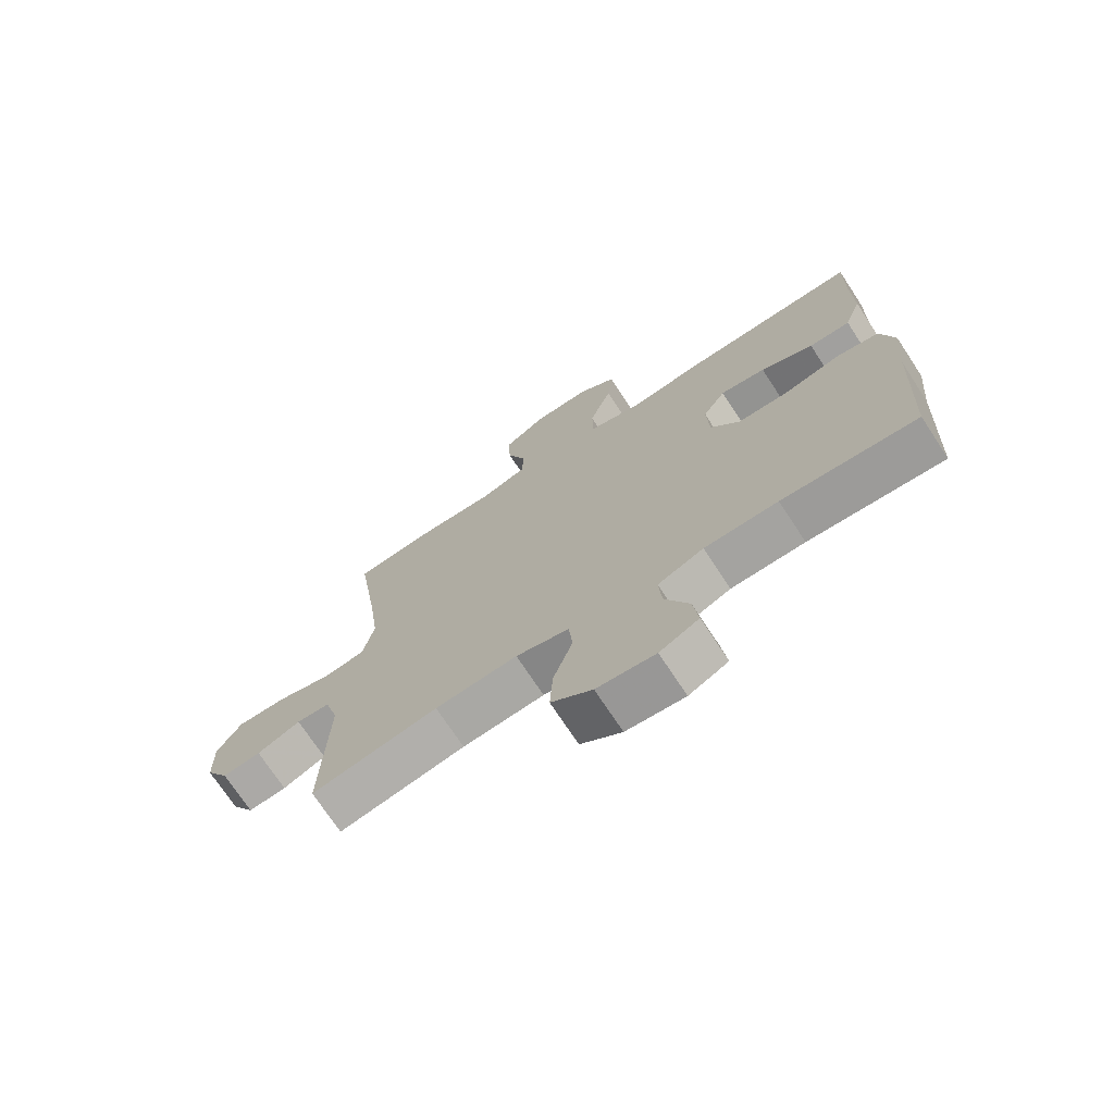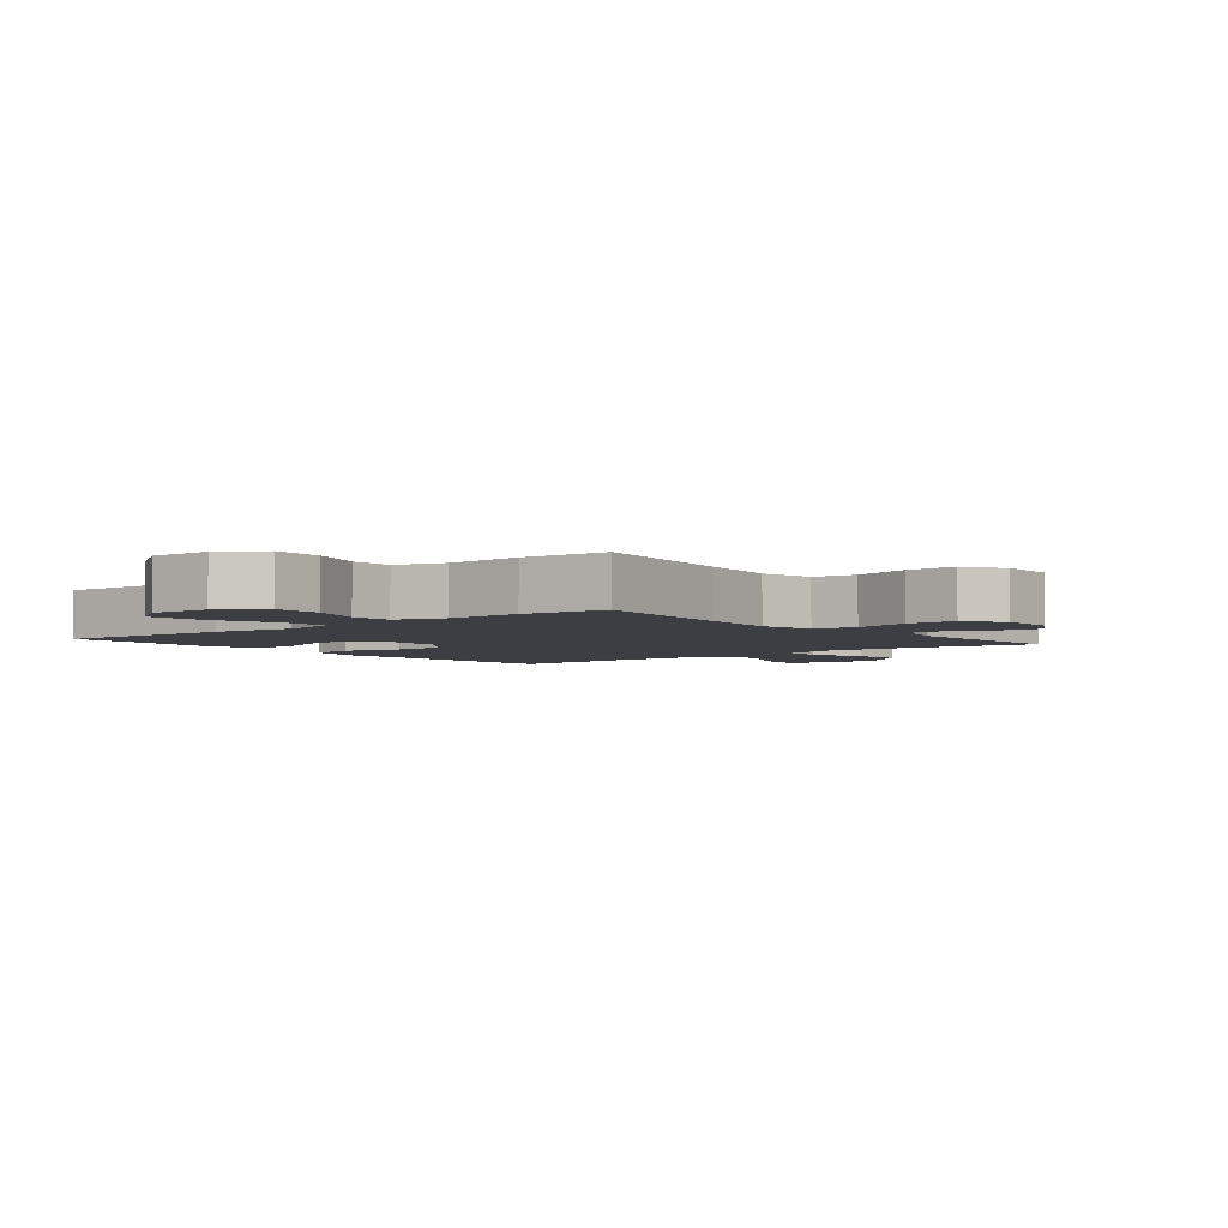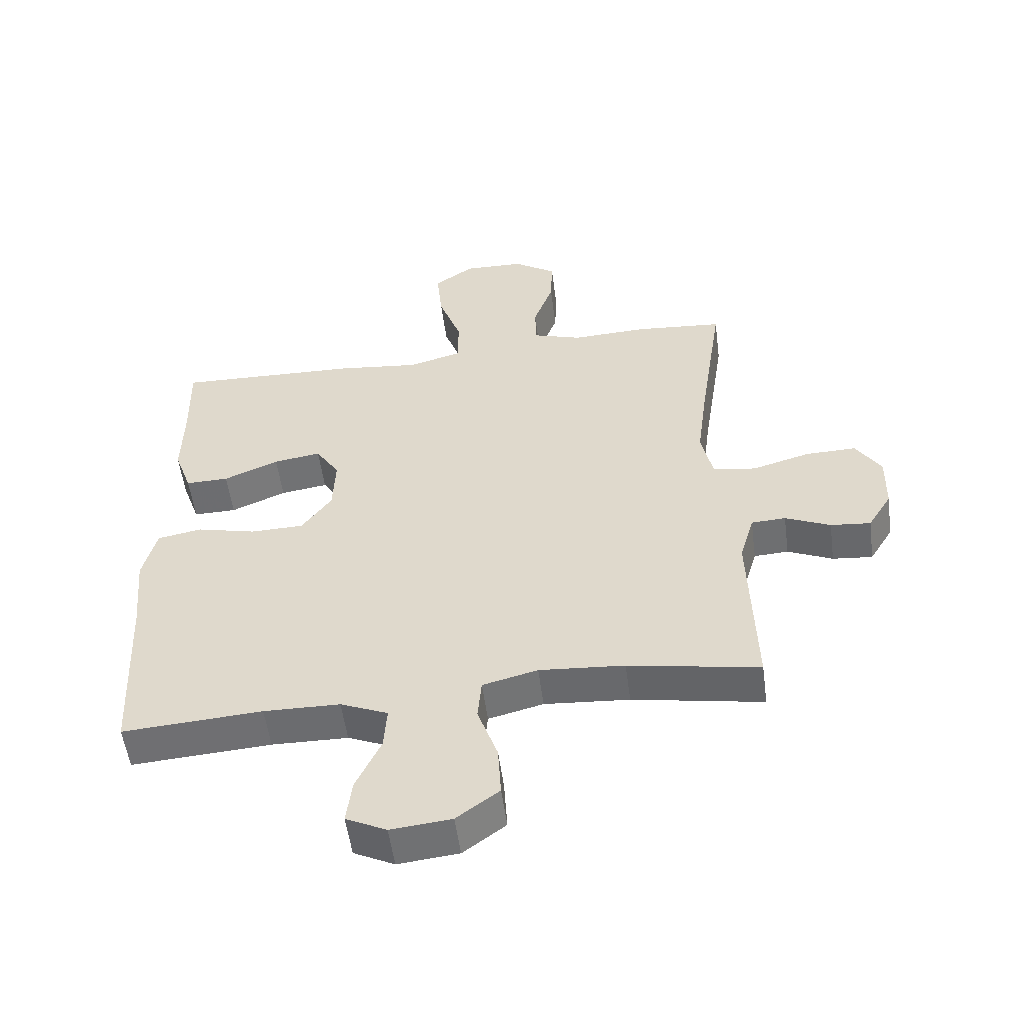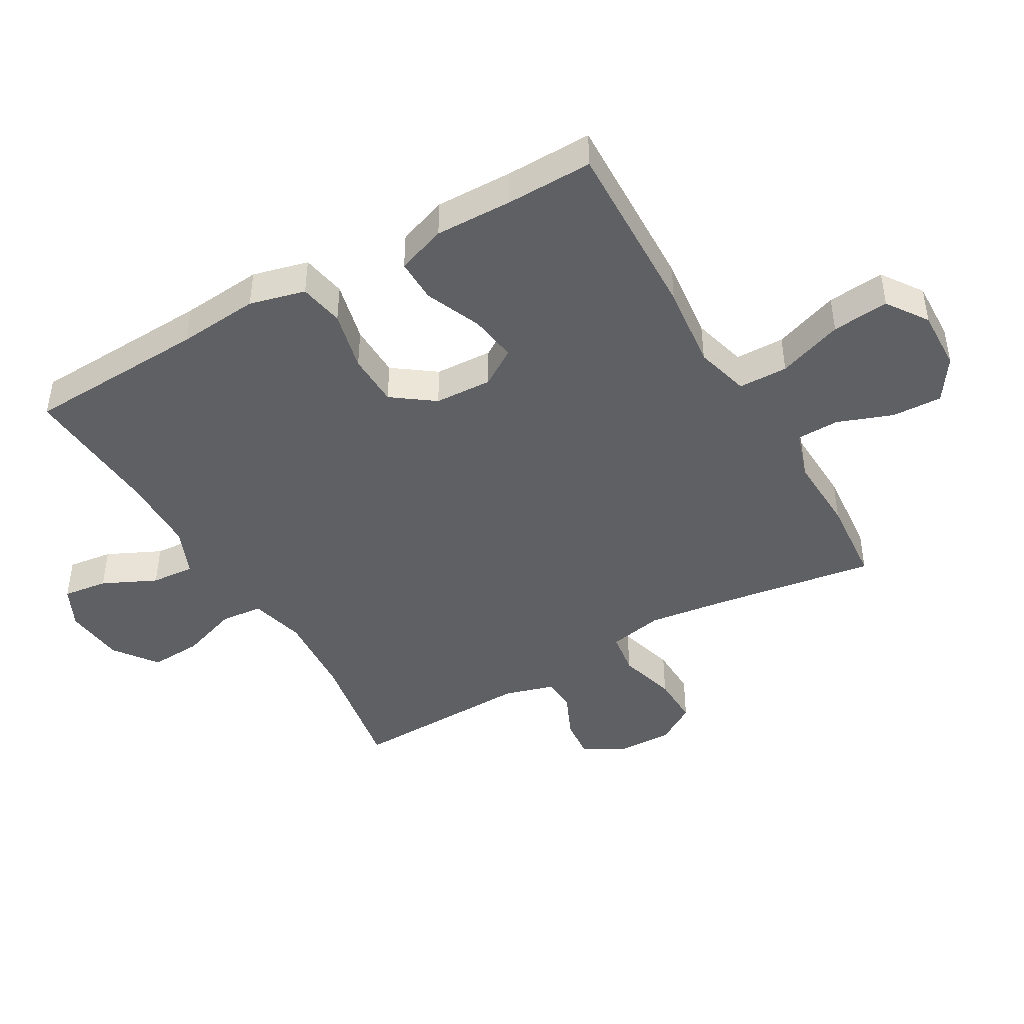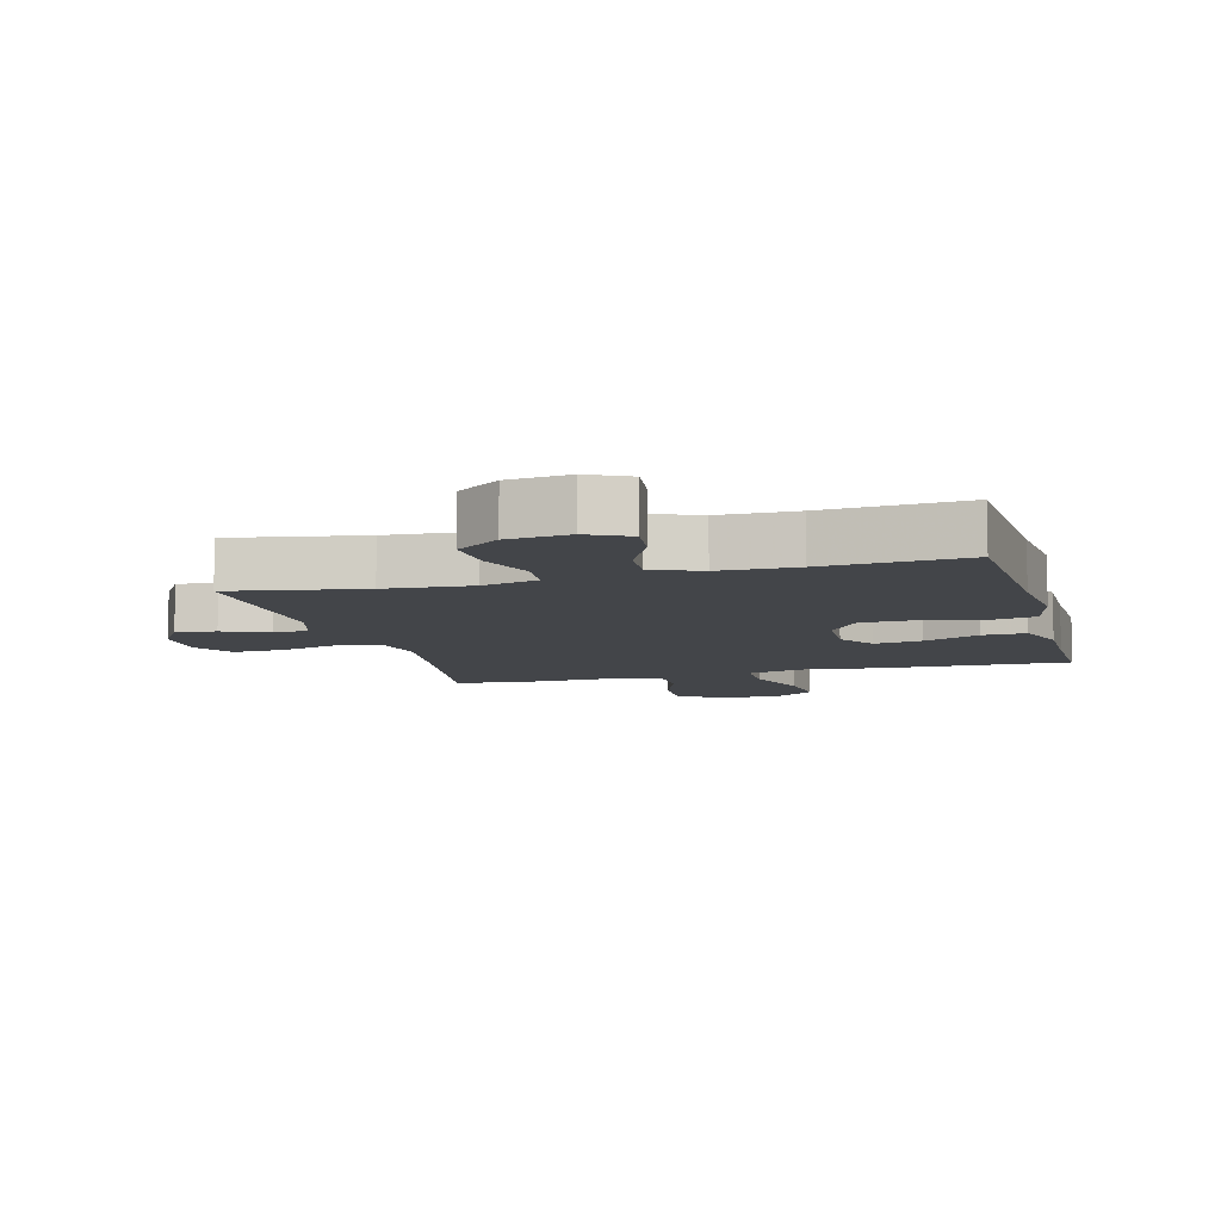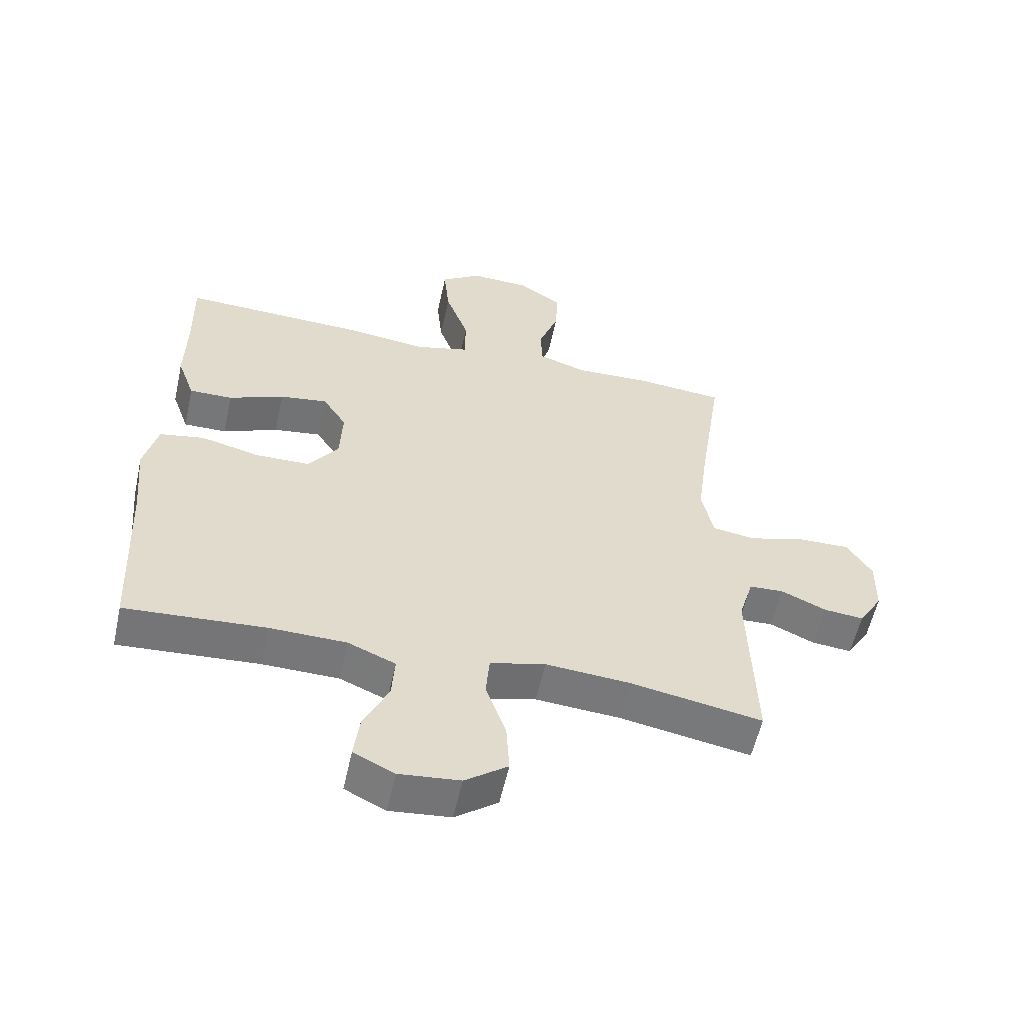
<metadata>
{"format":"obj","ext":"obj","renderer":"f3d","projection":"perspective","resolution":1024,"background":"white","views":[{"elev":-72.3,"azim":-146.7,"up":"+Z"},{"elev":-3.7,"azim":39.3,"up":"+Y"},{"elev":-53.9,"azim":7.5,"up":"+Z"},{"elev":-44.1,"azim":-60.1,"up":"+Y"},{"elev":-8.6,"azim":-164.8,"up":"+Y"},{"elev":-57.1,"azim":-12.4,"up":"+Z"}]}
</metadata>
<code>
v -0.5 0.07 0.5
v -0.21 0.07 0.491
v -0.076 0.07 0.476
v 0.01 0.07 0.499
v 0.011 0.07 0.577
v -0.026 0.07 0.68
v -0.035 0.07 0.77
v 0.029 0.07 0.814
v 0.126 0.07 0.811
v 0.194 0.07 0.766
v 0.191 0.07 0.687
v 0.159 0.07 0.599
v 0.161 0.07 0.532
v 0.239 0.07 0.507
v 0.361 0.07 0.512
v 0.5 0.07 0.5
v 0.462 0.07 0.249
v 0.445 0.07 0.119
v 0.463 0.07 0.032
v 0.532 0.07 0.022
v 0.624 0.07 0.048
v 0.705 0.07 0.05
v 0.745 0.07 -0.013
v 0.743 0.07 -0.104
v 0.705 0.07 -0.166
v 0.641 0.07 -0.16
v 0.569 0.07 -0.128
v 0.514 0.07 -0.131
v 0.491 0.07 -0.209
v 0.5 0.07 -0.5
v 0.291 0.07 -0.463
v 0.155 0.07 -0.453
v 0.067 0.07 -0.475
v 0.061 0.07 -0.542
v 0.093 0.07 -0.633
v 0.098 0.07 -0.716
v 0.03 0.07 -0.766
v -0.067 0.07 -0.776
v -0.132 0.07 -0.744
v -0.123 0.07 -0.673
v -0.083 0.07 -0.588
v -0.078 0.07 -0.519
v -0.154 0.07 -0.487
v -0.276 0.07 -0.485
v -0.5 0.07 -0.5
v -0.514 0.07 -0.213
v -0.526 0.07 -0.084
v -0.504 0.07 0.004
v -0.433 0.07 0.017
v -0.337 0.07 -0.006
v -0.252 0.07 -0.004
v -0.204 0.07 0.062
v -0.2 0.07 0.153
v -0.238 0.07 0.212
v -0.314 0.07 0.201
v -0.402 0.07 0.164
v -0.471 0.07 0.163
v -0.499 0.07 0.241
v -0.497 0.07 0.365
v -0.5 0 0.5
v -0.21 0 0.491
v -0.076 0 0.476
v 0.01 0 0.499
v 0.011 0 0.577
v -0.026 0 0.68
v -0.035 0 0.77
v 0.029 0 0.814
v 0.126 0 0.811
v 0.194 0 0.766
v 0.191 0 0.687
v 0.159 0 0.599
v 0.161 0 0.532
v 0.239 0 0.507
v 0.361 0 0.512
v 0.5 0 0.5
v 0.462 0 0.249
v 0.445 0 0.119
v 0.463 0 0.032
v 0.532 0 0.022
v 0.624 0 0.048
v 0.705 0 0.05
v 0.745 0 -0.013
v 0.743 0 -0.104
v 0.705 0 -0.166
v 0.641 0 -0.16
v 0.569 0 -0.128
v 0.514 0 -0.131
v 0.491 0 -0.209
v 0.5 0 -0.5
v 0.291 0 -0.463
v 0.155 0 -0.453
v 0.067 0 -0.475
v 0.061 0 -0.542
v 0.093 0 -0.633
v 0.098 0 -0.716
v 0.03 0 -0.766
v -0.067 0 -0.776
v -0.132 0 -0.744
v -0.123 0 -0.673
v -0.083 0 -0.588
v -0.078 0 -0.519
v -0.154 0 -0.487
v -0.276 0 -0.485
v -0.5 0 -0.5
v -0.514 0 -0.213
v -0.526 0 -0.084
v -0.504 0 0.004
v -0.433 0 0.017
v -0.337 0 -0.006
v -0.252 0 -0.004
v -0.204 0 0.062
v -0.2 0 0.153
v -0.238 0 0.212
v -0.314 0 0.201
v -0.402 0 0.164
v -0.471 0 0.163
v -0.499 0 0.241
v -0.497 0 0.365
f 56 57 58 59
f 55 56 59 1
f 54 55 1 2
f 53 54 2 3
f 52 53 3 4
f 47 48 49 50
f 46 47 50 51
f 44 45 46 51
f 43 44 51 52
f 38 39 40 41
f 38 41 42
f 37 38 42
f 34 35 36 37
f 33 34 37 42
f 29 30 31
f 28 29 31 32
f 24 25 26 27
f 24 27 28
f 23 24 28
f 20 21 22 23
f 19 20 23 28
f 14 15 16 17
f 13 14 17 18
f 9 10 11 12
f 9 12 13
f 8 9 13
f 5 6 7 8
f 4 5 8 13
f 33 42 43 52
f 19 28 32 33
f 18 19 33 52
f 4 13 18 52
f 118 117 116 115
f 60 118 115 114
f 61 60 114 113
f 62 61 113 112
f 63 62 112 111
f 109 108 107 106
f 110 109 106 105
f 110 105 104 103
f 111 110 103 102
f 100 99 98 97
f 101 100 97
f 101 97 96
f 96 95 94 93
f 101 96 93 92
f 90 89 88
f 91 90 88 87
f 86 85 84 83
f 87 86 83
f 87 83 82
f 82 81 80 79
f 87 82 79 78
f 76 75 74 73
f 77 76 73 72
f 71 70 69 68
f 72 71 68
f 72 68 67
f 67 66 65 64
f 72 67 64 63
f 111 102 101 92
f 92 91 87 78
f 111 92 78 77
f 111 77 72 63
f 1 60 61 2
f 2 61 62 3
f 3 62 63 4
f 4 63 64 5
f 5 64 65 6
f 6 65 66 7
f 7 66 67 8
f 8 67 68 9
f 9 68 69 10
f 10 69 70 11
f 11 70 71 12
f 12 71 72 13
f 13 72 73 14
f 14 73 74 15
f 15 74 75 16
f 16 75 76 17
f 17 76 77 18
f 18 77 78 19
f 19 78 79 20
f 20 79 80 21
f 21 80 81 22
f 22 81 82 23
f 23 82 83 24
f 24 83 84 25
f 25 84 85 26
f 26 85 86 27
f 27 86 87 28
f 28 87 88 29
f 29 88 89 30
f 30 89 90 31
f 31 90 91 32
f 32 91 92 33
f 33 92 93 34
f 34 93 94 35
f 35 94 95 36
f 36 95 96 37
f 37 96 97 38
f 38 97 98 39
f 39 98 99 40
f 40 99 100 41
f 41 100 101 42
f 42 101 102 43
f 43 102 103 44
f 44 103 104 45
f 45 104 105 46
f 46 105 106 47
f 47 106 107 48
f 48 107 108 49
f 49 108 109 50
f 50 109 110 51
f 51 110 111 52
f 52 111 112 53
f 53 112 113 54
f 54 113 114 55
f 55 114 115 56
f 56 115 116 57
f 57 116 117 58
f 58 117 118 59
f 59 118 60 1

</code>
